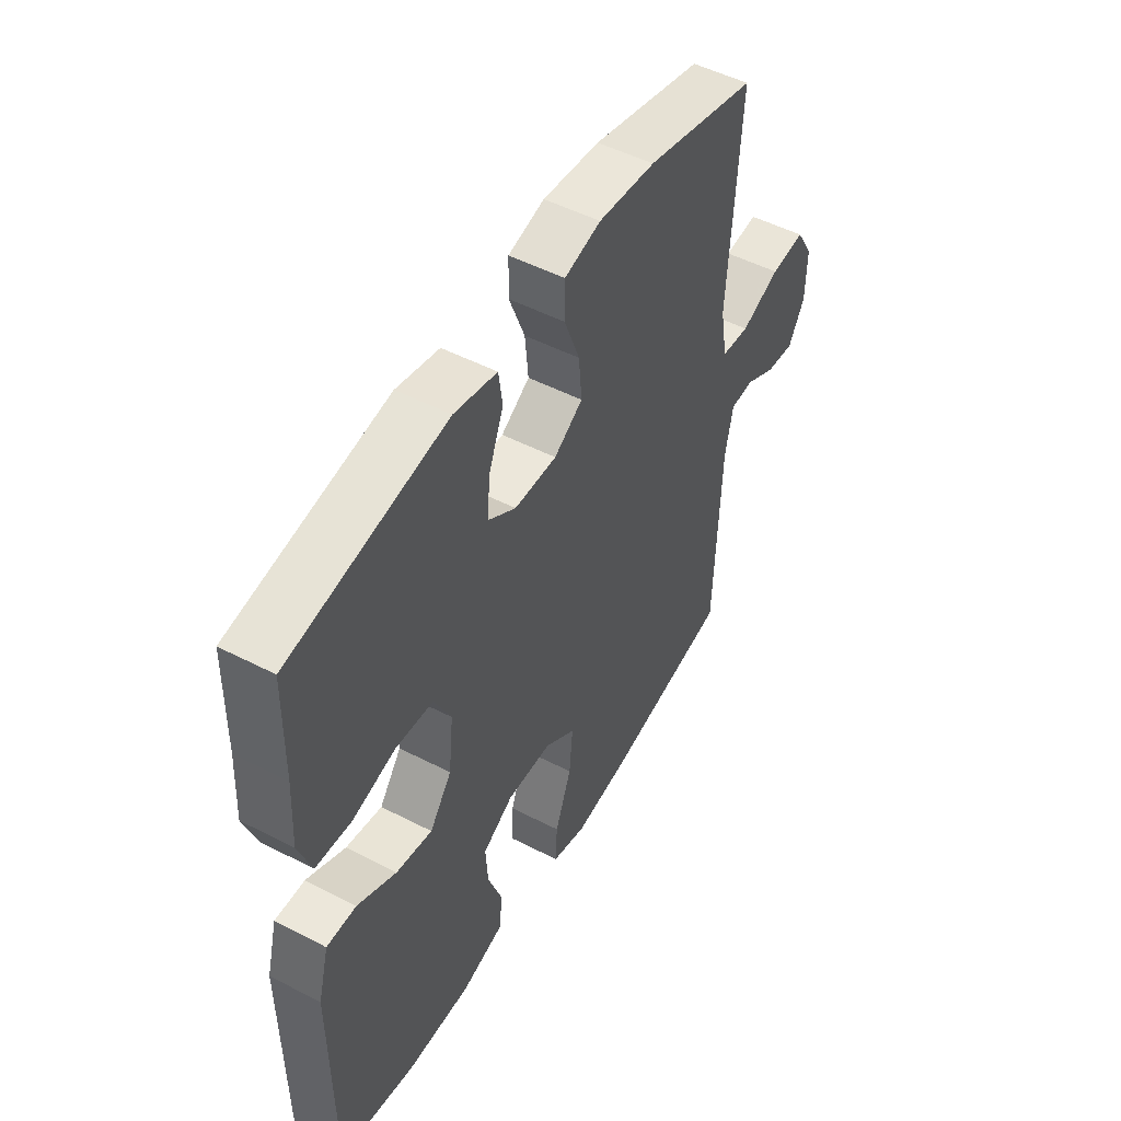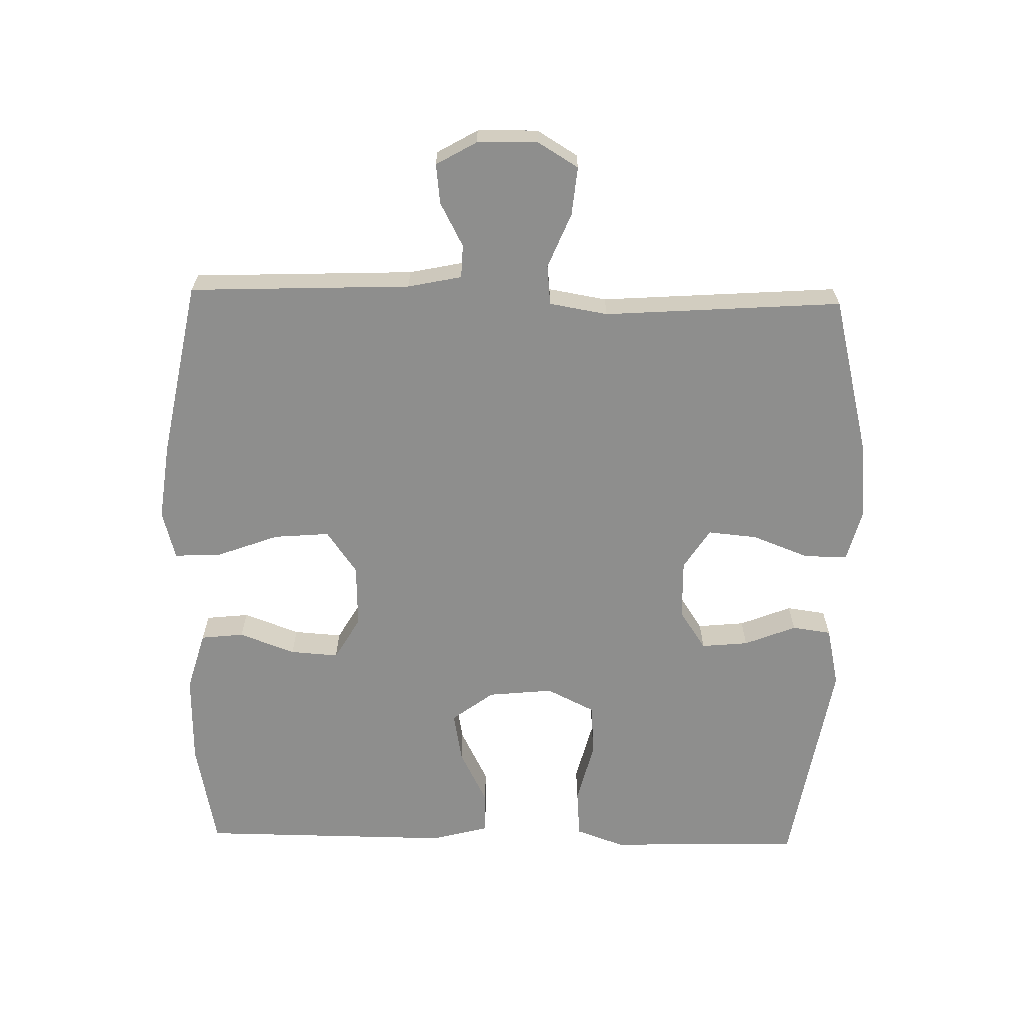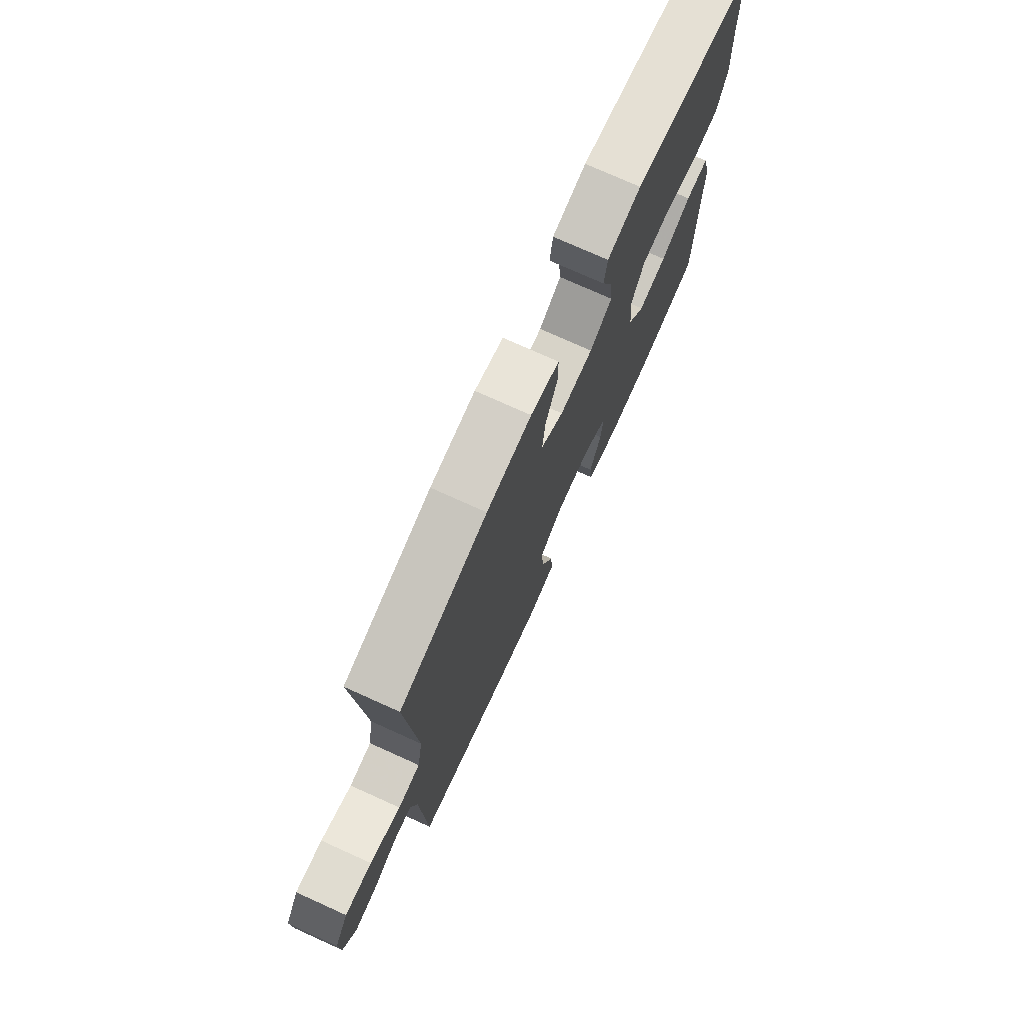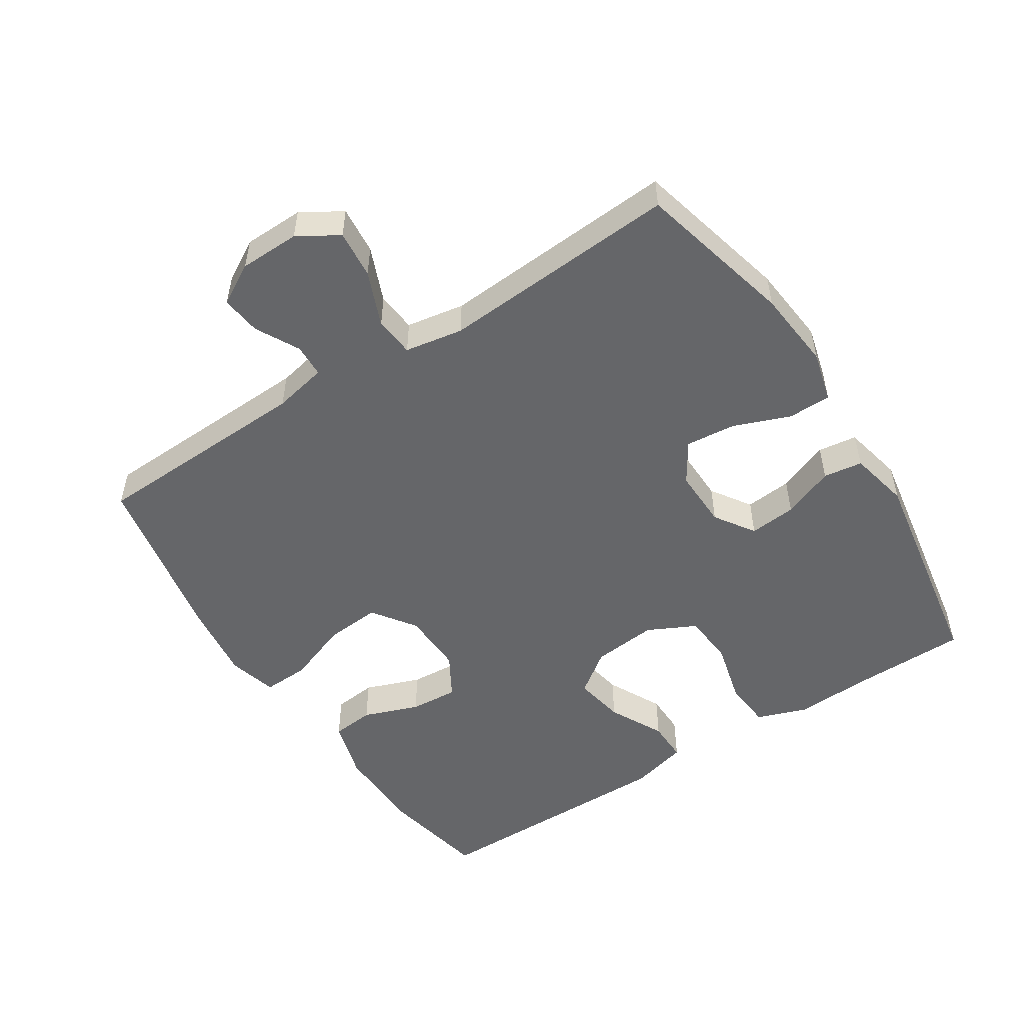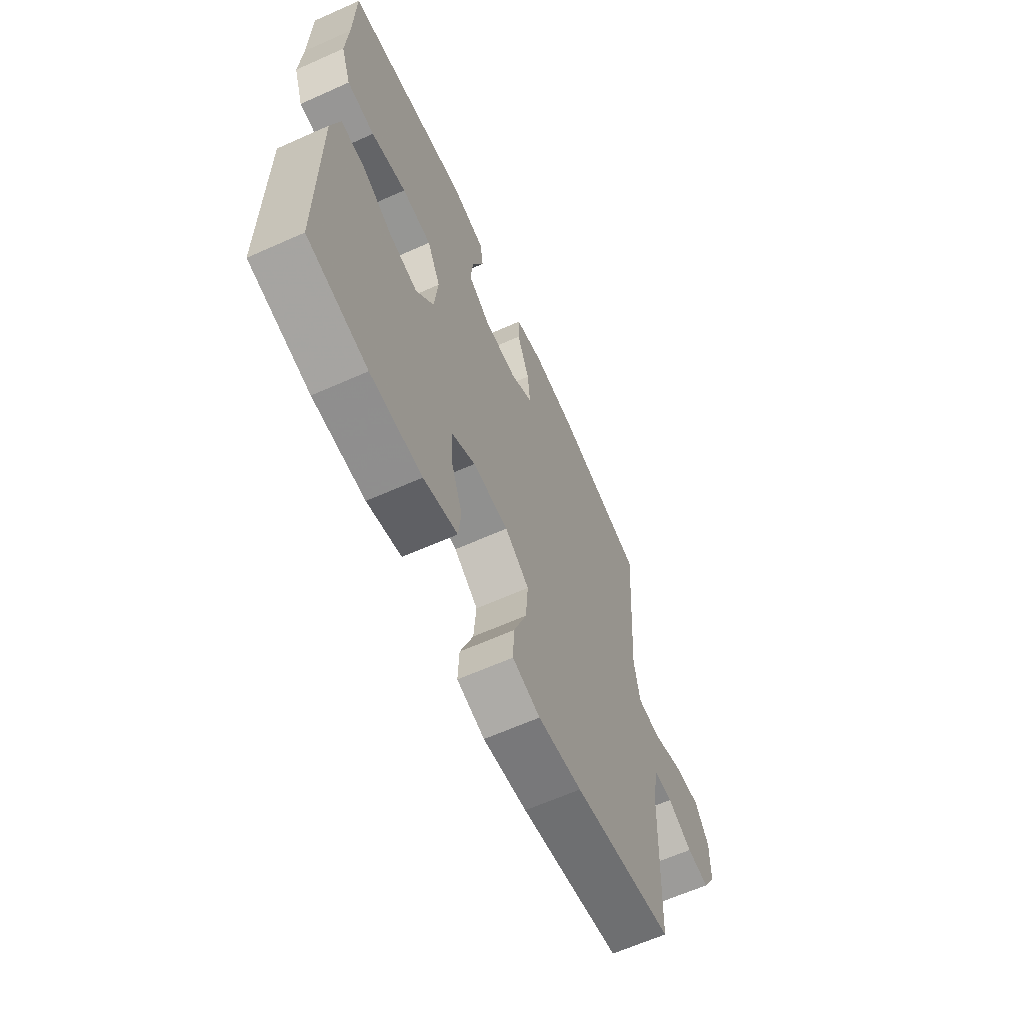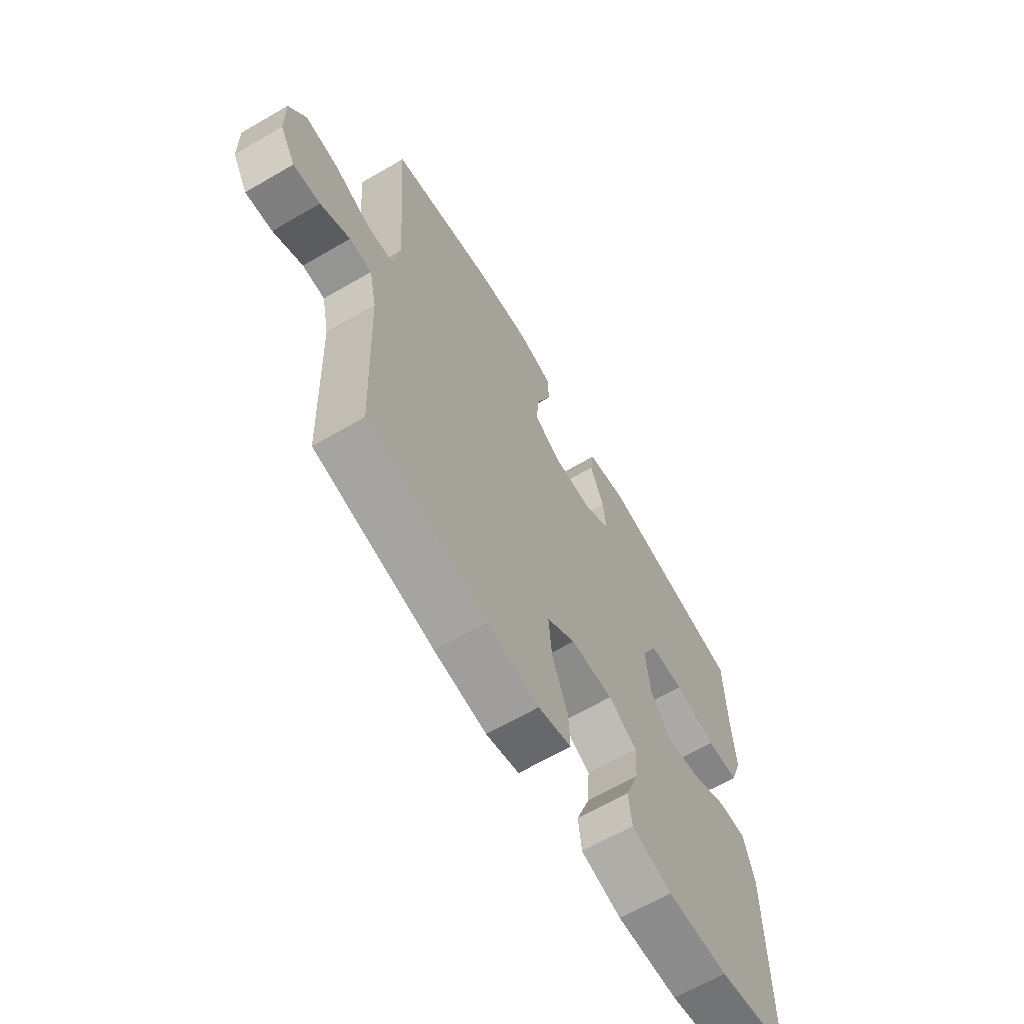
<metadata>
{"format":"obj","ext":"obj","renderer":"f3d","projection":"perspective","resolution":1024,"background":"white","views":[{"elev":50.4,"azim":119.5,"up":"+Z"},{"elev":-64.9,"azim":-91.3,"up":"+Y"},{"elev":75.2,"azim":-65.7,"up":"+Z"},{"elev":-51.8,"azim":-57.2,"up":"+Y"},{"elev":-64.0,"azim":114.2,"up":"+Z"},{"elev":-65.2,"azim":-59.7,"up":"+Z"}]}
</metadata>
<code>
v 0.5 0.07 -0.5
v 0.339 0.07 -0.532
v 0.201 0.07 -0.535
v 0.11 0.07 -0.509
v 0.103 0.07 -0.444
v 0.134 0.07 -0.36
v 0.139 0.07 -0.287
v 0.074 0.07 -0.249
v -0.022 0.07 -0.252
v -0.087 0.07 -0.298
v -0.08 0.07 -0.382
v -0.045 0.07 -0.476
v -0.042 0.07 -0.546
v -0.116 0.07 -0.566
v -0.233 0.07 -0.551
v -0.5 0.07 -0.5
v -0.513 0.07 -0.166
v -0.53 0.07 -0.085
v -0.58 0.07 -0.083
v -0.646 0.07 -0.118
v -0.706 0.07 -0.125
v -0.741 0.07 -0.064
v -0.743 0.07 0.027
v -0.706 0.07 0.088
v -0.633 0.07 0.081
v -0.55 0.07 0.047
v -0.49 0.07 0.053
v -0.475 0.07 0.141
v -0.5 0.07 0.5
v -0.263 0.07 0.559
v -0.142 0.07 0.571
v -0.065 0.07 0.551
v -0.064 0.07 0.486
v -0.097 0.07 0.4
v -0.104 0.07 0.325
v -0.043 0.07 0.286
v 0.047 0.07 0.288
v 0.107 0.07 0.328
v 0.1 0.07 0.399
v 0.069 0.07 0.477
v 0.077 0.07 0.536
v 0.168 0.07 0.556
v 0.5 0.07 0.5
v 0.503 0.07 0.324
v 0.509 0.07 0.21
v 0.482 0.07 0.134
v 0.408 0.07 0.128
v 0.314 0.07 0.152
v 0.235 0.07 0.146
v 0.199 0.07 0.073
v 0.209 0.07 -0.025
v 0.256 0.07 -0.088
v 0.333 0.07 -0.074
v 0.416 0.07 -0.032
v 0.479 0.07 -0.031
v 0.502 0.07 -0.118
v 0.5 0 -0.5
v 0.339 0 -0.532
v 0.201 0 -0.535
v 0.11 0 -0.509
v 0.103 0 -0.444
v 0.134 0 -0.36
v 0.139 0 -0.287
v 0.074 0 -0.249
v -0.022 0 -0.252
v -0.087 0 -0.298
v -0.08 0 -0.382
v -0.045 0 -0.476
v -0.042 0 -0.546
v -0.116 0 -0.566
v -0.233 0 -0.551
v -0.5 0 -0.5
v -0.513 0 -0.166
v -0.53 0 -0.085
v -0.58 0 -0.083
v -0.646 0 -0.118
v -0.706 0 -0.125
v -0.741 0 -0.064
v -0.743 0 0.027
v -0.706 0 0.088
v -0.633 0 0.081
v -0.55 0 0.047
v -0.49 0 0.053
v -0.475 0 0.141
v -0.5 0 0.5
v -0.263 0 0.559
v -0.142 0 0.571
v -0.065 0 0.551
v -0.064 0 0.486
v -0.097 0 0.4
v -0.104 0 0.325
v -0.043 0 0.286
v 0.047 0 0.288
v 0.107 0 0.328
v 0.1 0 0.399
v 0.069 0 0.477
v 0.077 0 0.536
v 0.168 0 0.556
v 0.5 0 0.5
v 0.503 0 0.324
v 0.509 0 0.21
v 0.482 0 0.134
v 0.408 0 0.128
v 0.314 0 0.152
v 0.235 0 0.146
v 0.199 0 0.073
v 0.209 0 -0.025
v 0.256 0 -0.088
v 0.333 0 -0.074
v 0.416 0 -0.032
v 0.479 0 -0.031
v 0.502 0 -0.118
f 4 5 6
f 3 4 6
f 2 3 6
f 1 2 6
f 56 1 6
f 55 56 6
f 54 55 6
f 53 54 6
f 52 53 6 7
f 51 52 7 8
f 50 51 8 9
f 49 50 9 10
f 46 47 48
f 45 46 48
f 44 45 48
f 44 48 49
f 43 44 49
f 42 43 49
f 41 42 49
f 40 41 49
f 39 40 49
f 38 39 49
f 37 38 49 10
f 32 33 34
f 31 32 34
f 30 31 34
f 29 30 34
f 28 29 34
f 27 28 34 35
f 24 25 26
f 23 24 26
f 22 23 26
f 21 22 26
f 20 21 26
f 19 20 26
f 18 19 26 27
f 27 35 36
f 18 27 36
f 17 18 36
f 15 16 17
f 14 15 17
f 13 14 17
f 12 13 17
f 11 12 17
f 17 36 37 10
f 10 11 17
f 62 61 60
f 62 60 59
f 62 59 58
f 62 58 57
f 62 57 112
f 62 112 111
f 62 111 110
f 62 110 109
f 63 62 109 108
f 64 63 108 107
f 65 64 107 106
f 66 65 106 105
f 104 103 102
f 104 102 101
f 104 101 100
f 105 104 100
f 105 100 99
f 105 99 98
f 105 98 97
f 105 97 96
f 105 96 95
f 105 95 94
f 66 105 94 93
f 90 89 88
f 90 88 87
f 90 87 86
f 90 86 85
f 90 85 84
f 91 90 84 83
f 82 81 80
f 82 80 79
f 82 79 78
f 82 78 77
f 82 77 76
f 82 76 75
f 83 82 75 74
f 92 91 83
f 92 83 74
f 92 74 73
f 73 72 71
f 73 71 70
f 73 70 69
f 73 69 68
f 73 68 67
f 66 93 92 73
f 73 67 66
f 1 57 58 2
f 2 58 59 3
f 3 59 60 4
f 4 60 61 5
f 5 61 62 6
f 6 62 63 7
f 7 63 64 8
f 8 64 65 9
f 9 65 66 10
f 10 66 67 11
f 11 67 68 12
f 12 68 69 13
f 13 69 70 14
f 14 70 71 15
f 15 71 72 16
f 16 72 73 17
f 17 73 74 18
f 18 74 75 19
f 19 75 76 20
f 20 76 77 21
f 21 77 78 22
f 22 78 79 23
f 23 79 80 24
f 24 80 81 25
f 25 81 82 26
f 26 82 83 27
f 27 83 84 28
f 28 84 85 29
f 29 85 86 30
f 30 86 87 31
f 31 87 88 32
f 32 88 89 33
f 33 89 90 34
f 34 90 91 35
f 35 91 92 36
f 36 92 93 37
f 37 93 94 38
f 38 94 95 39
f 39 95 96 40
f 40 96 97 41
f 41 97 98 42
f 42 98 99 43
f 43 99 100 44
f 44 100 101 45
f 45 101 102 46
f 46 102 103 47
f 47 103 104 48
f 48 104 105 49
f 49 105 106 50
f 50 106 107 51
f 51 107 108 52
f 52 108 109 53
f 53 109 110 54
f 54 110 111 55
f 55 111 112 56
f 56 112 57 1

</code>
